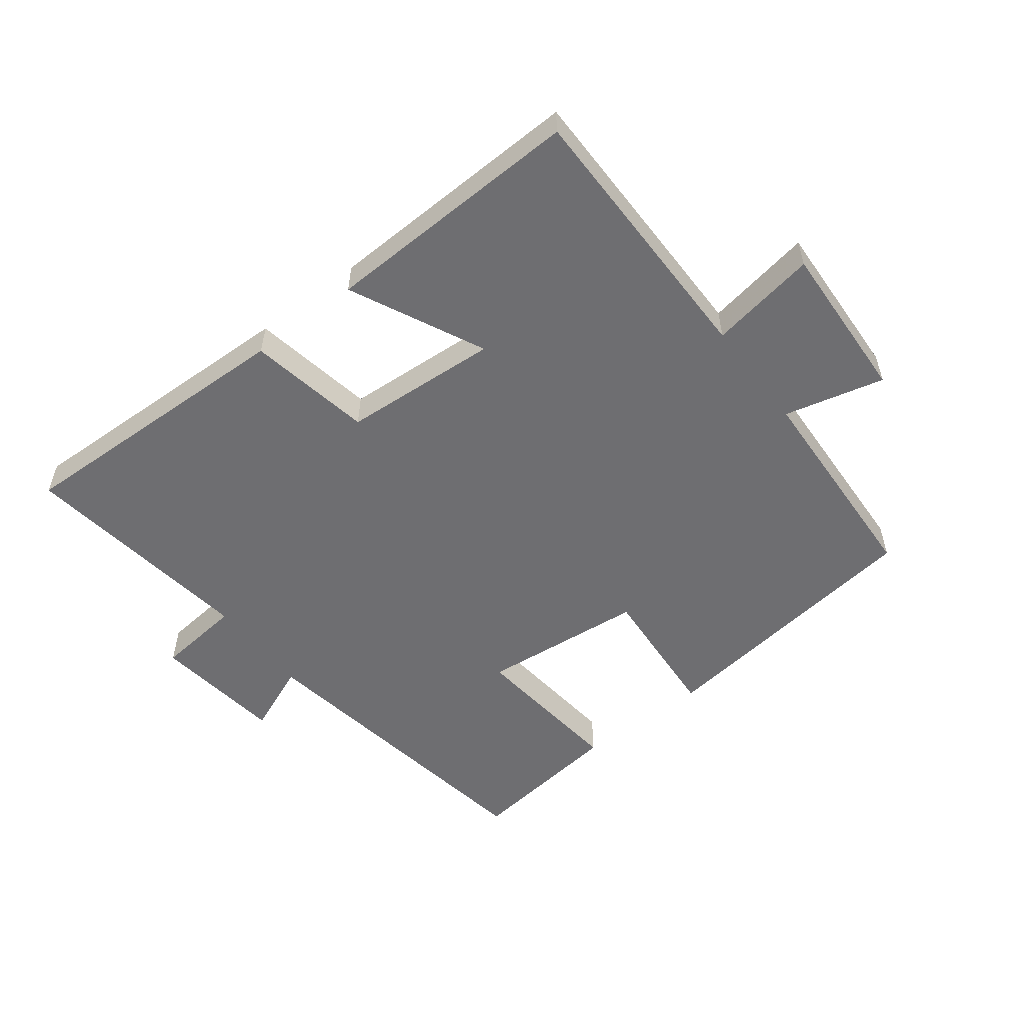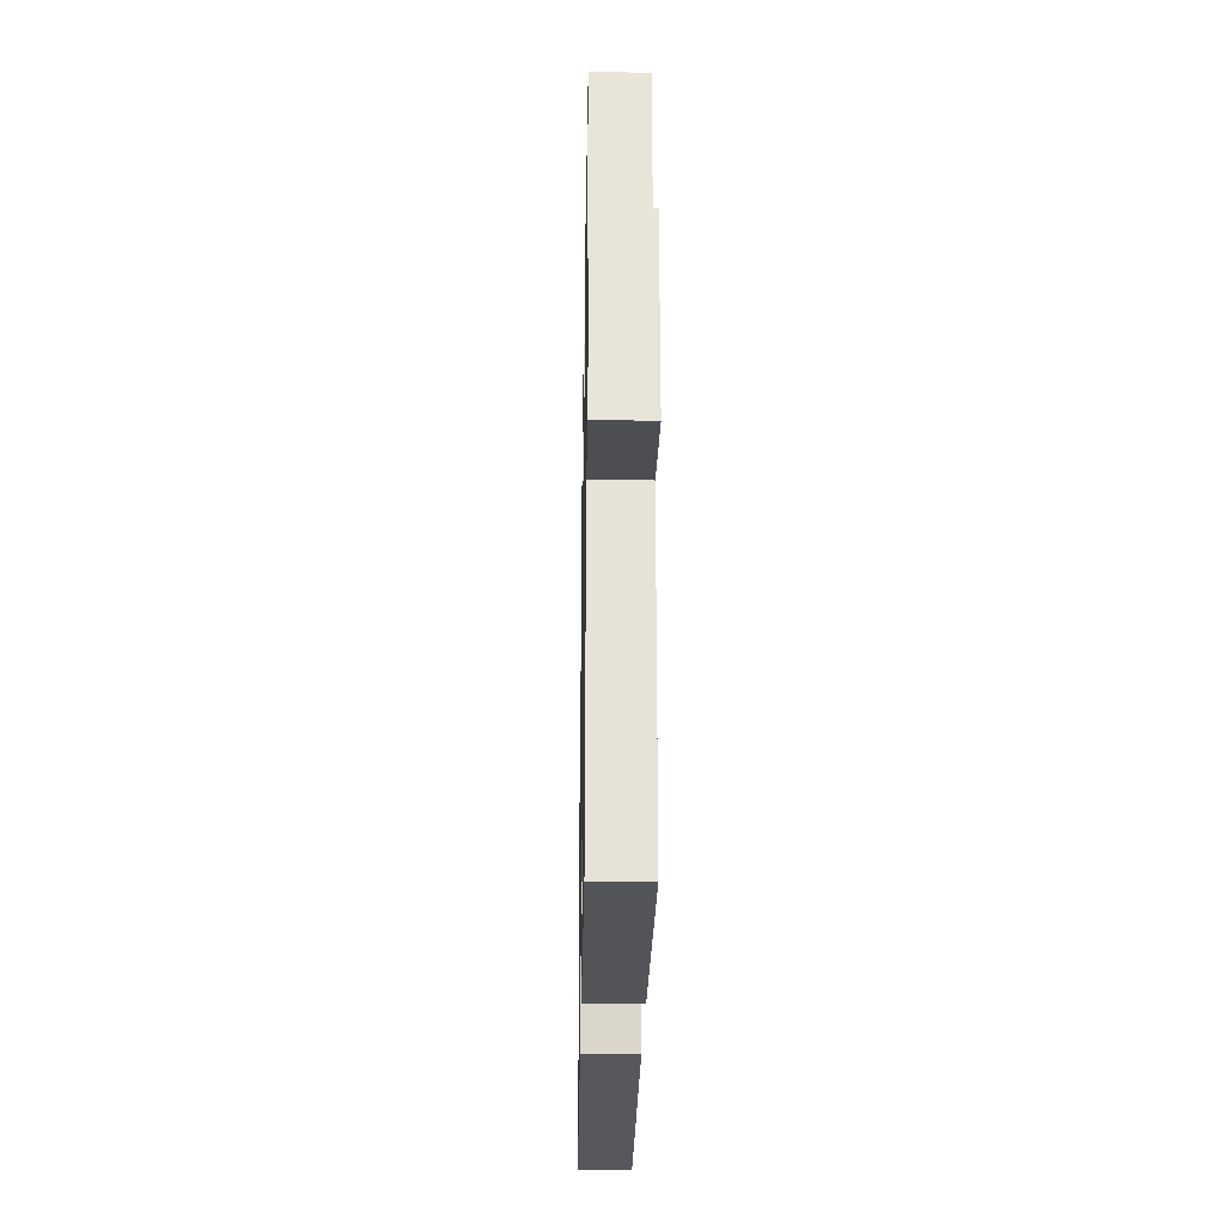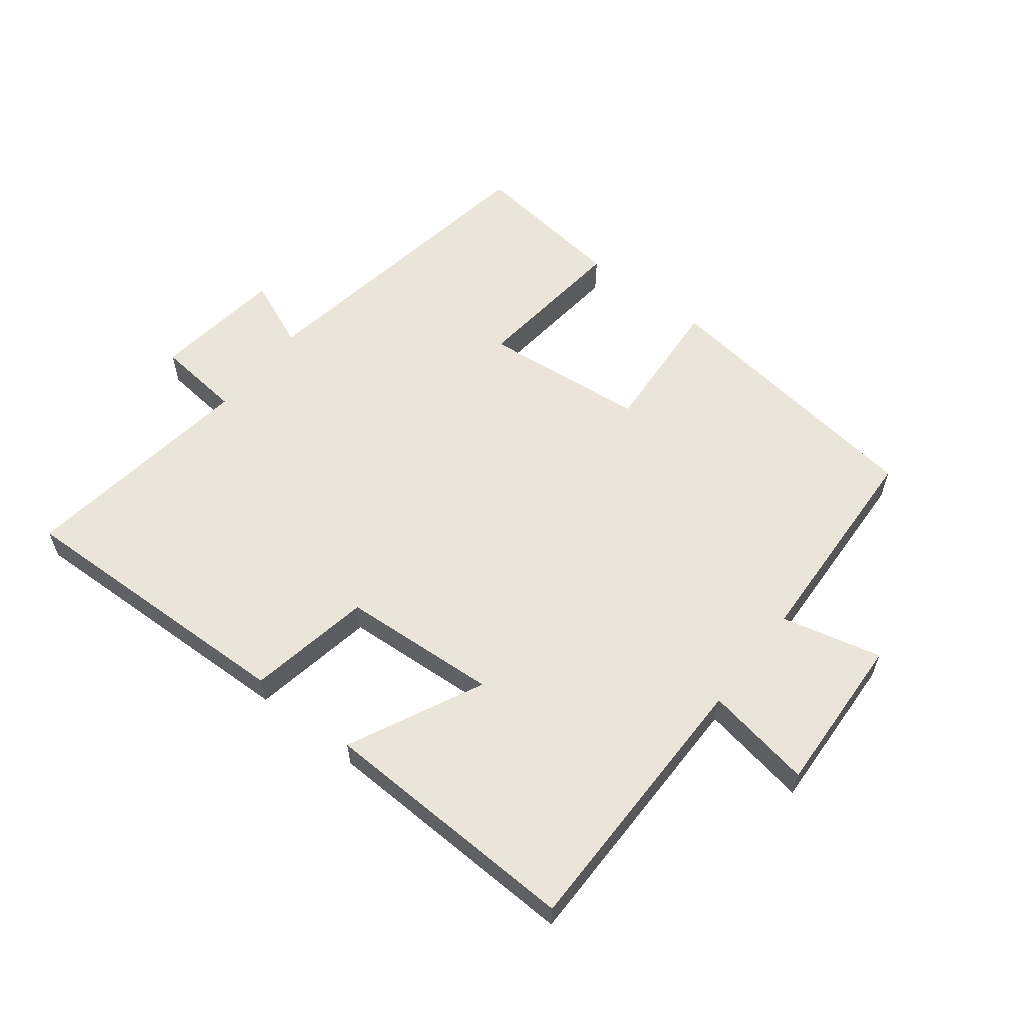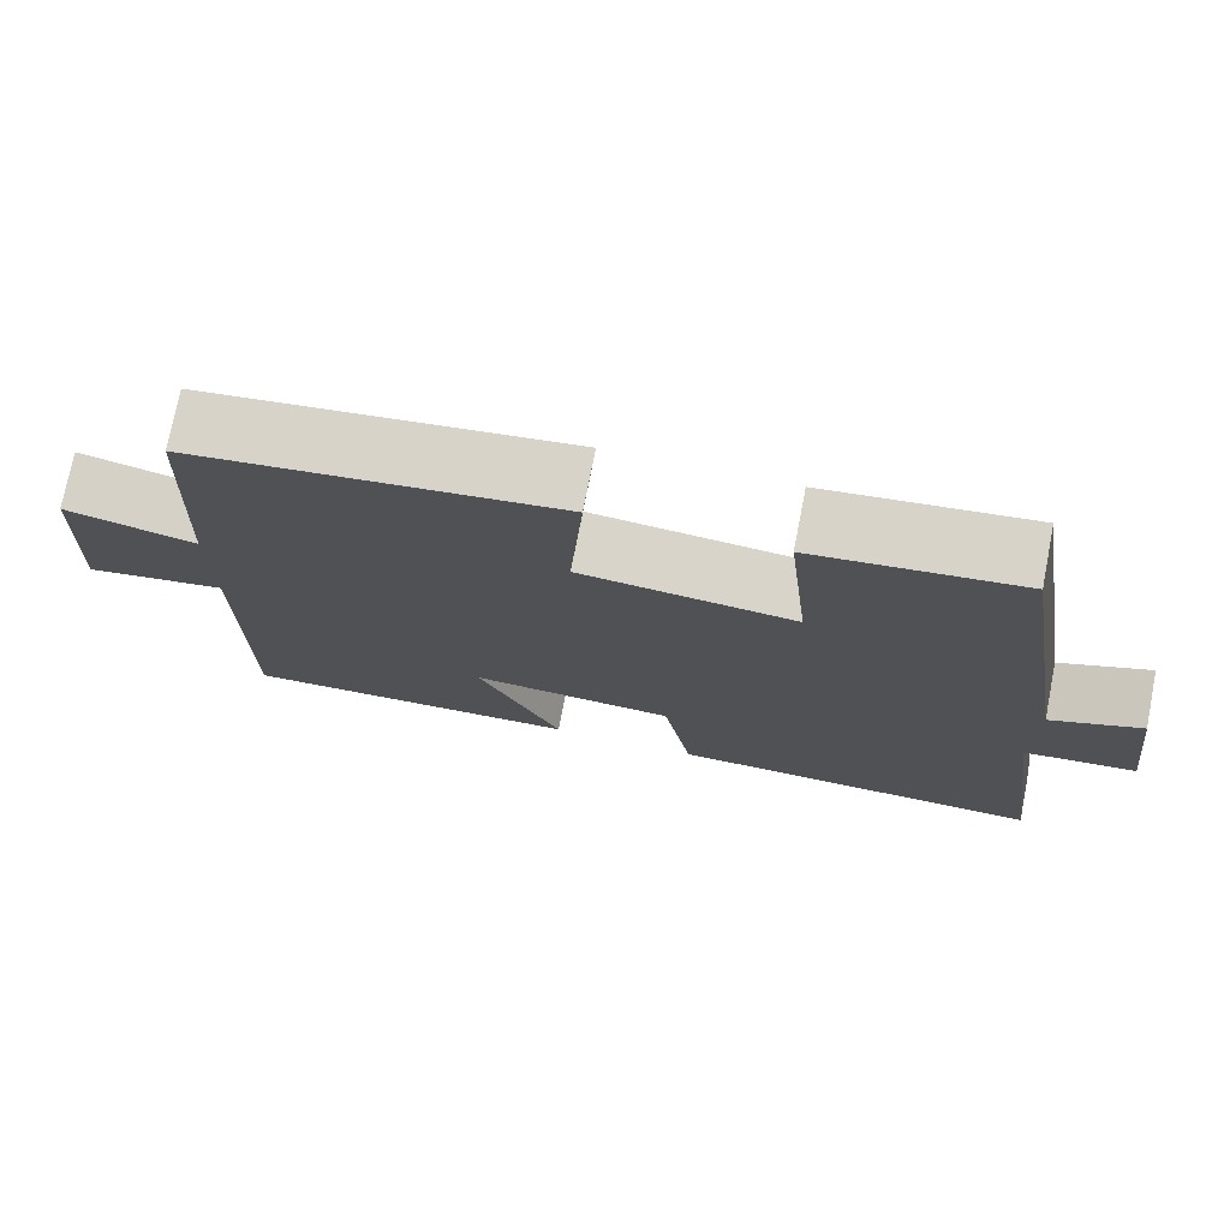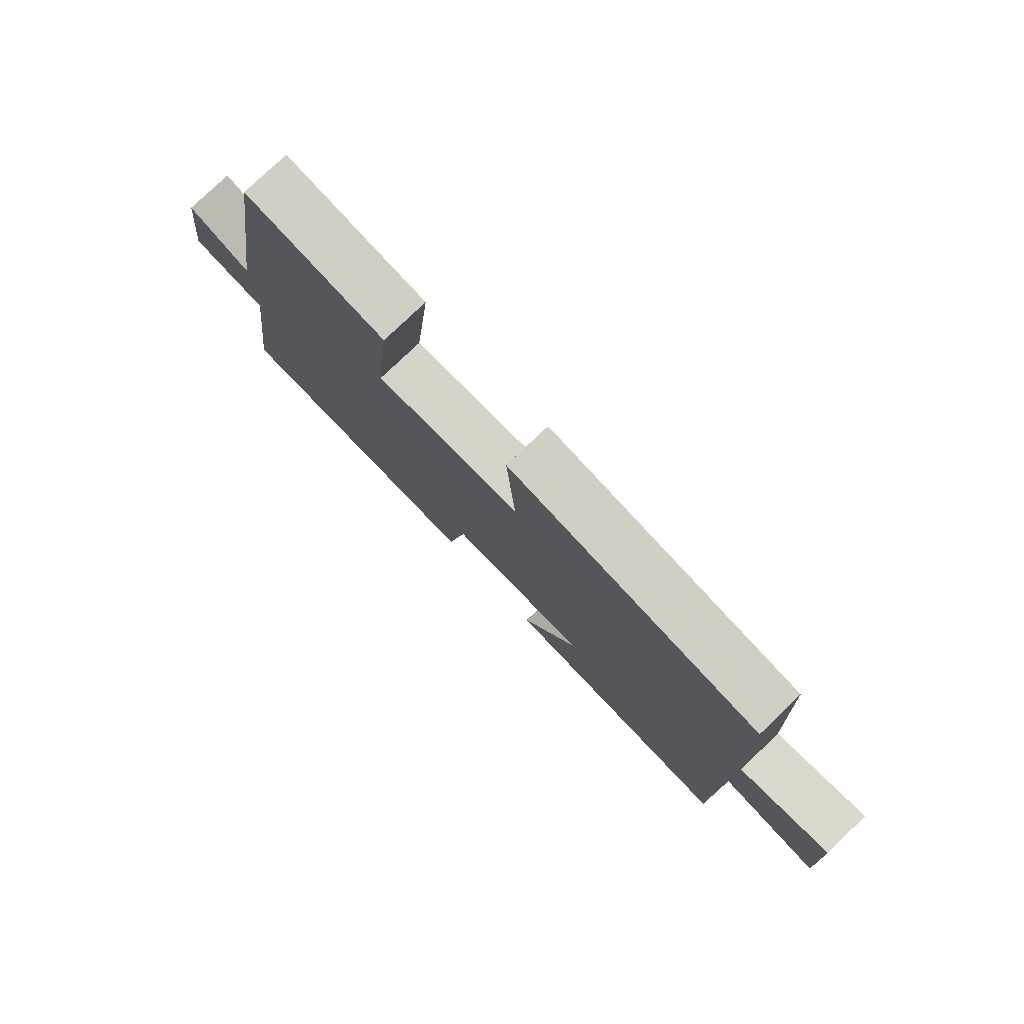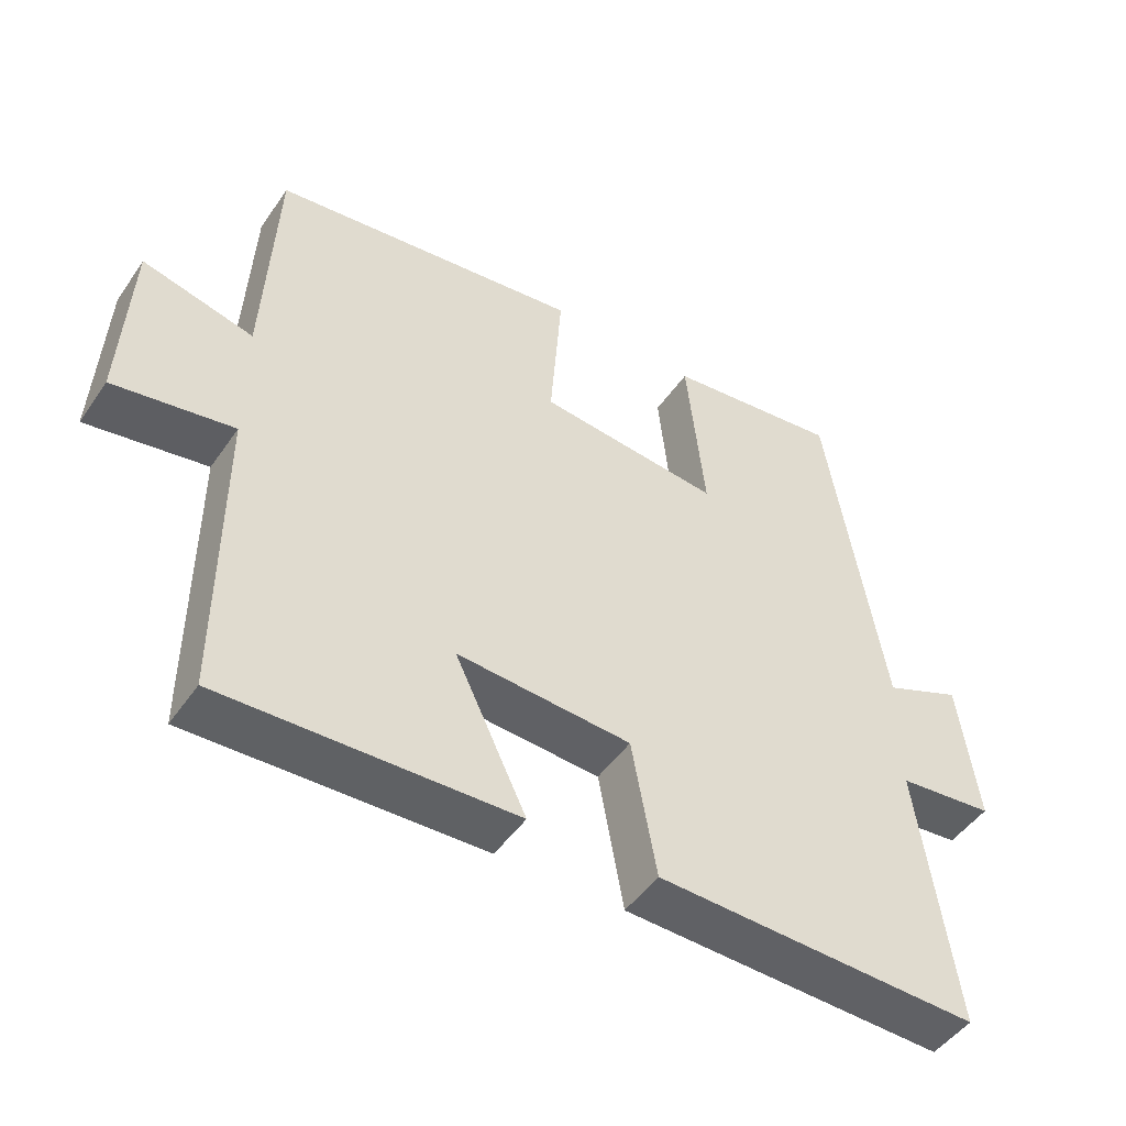
<metadata>
{"format":"obj","ext":"obj","renderer":"f3d","projection":"perspective","resolution":1024,"background":"white","views":[{"elev":-54.4,"azim":-142.5,"up":"+Y"},{"elev":-26.3,"azim":-91.0,"up":"+Z"},{"elev":58.9,"azim":-142.0,"up":"+Y"},{"elev":74.5,"azim":11.1,"up":"+Z"},{"elev":78.4,"azim":-133.7,"up":"+Z"},{"elev":-48.2,"azim":-33.1,"up":"+Z"}]}
</metadata>
<code>
v 0.421 0.07 0.53
v 0.5 0.07 0.035
v 0.61 0.07 0.081
v 0.636 0.07 -0.125
v 0.5 0.07 -0.139
v 0.55 0.07 -0.514
v 0.092 0.07 -0.5
v 0.057 0.07 -0.305
v -0.189 0.07 -0.289
v -0.088 0.07 -0.5
v -0.5 0.07 -0.514
v -0.5 0.07 -0.081
v -0.669 0.07 -0.11
v -0.657 0.07 0.142
v -0.5 0.07 0.103
v -0.484 0.07 0.443
v -0.043 0.07 0.5
v -0.059 0.07 0.278
v 0.199 0.07 0.252
v 0.173 0.07 0.5
v 0.421 0 0.53
v 0.5 0 0.035
v 0.61 0 0.081
v 0.636 0 -0.125
v 0.5 0 -0.139
v 0.55 0 -0.514
v 0.092 0 -0.5
v 0.057 0 -0.305
v -0.189 0 -0.289
v -0.088 0 -0.5
v -0.5 0 -0.514
v -0.5 0 -0.081
v -0.669 0 -0.11
v -0.657 0 0.142
v -0.5 0 0.103
v -0.484 0 0.443
v -0.043 0 0.5
v -0.059 0 0.278
v 0.199 0 0.252
v 0.173 0 0.5
f 19 20 1 2
f 18 19 2
f 15 16 17 18
f 15 18 2
f 12 13 14 15
f 12 15 2
f 9 10 11 12
f 8 9 12 2
f 5 6 7 8
f 5 8 2 3
f 3 4 5
f 22 21 40 39
f 22 39 38
f 38 37 36 35
f 22 38 35
f 35 34 33 32
f 22 35 32
f 32 31 30 29
f 22 32 29 28
f 28 27 26 25
f 23 22 28 25
f 25 24 23
f 1 21 22 2
f 2 22 23 3
f 3 23 24 4
f 4 24 25 5
f 5 25 26 6
f 6 26 27 7
f 7 27 28 8
f 8 28 29 9
f 9 29 30 10
f 10 30 31 11
f 11 31 32 12
f 12 32 33 13
f 13 33 34 14
f 14 34 35 15
f 15 35 36 16
f 16 36 37 17
f 17 37 38 18
f 18 38 39 19
f 19 39 40 20
f 20 40 21 1

</code>
